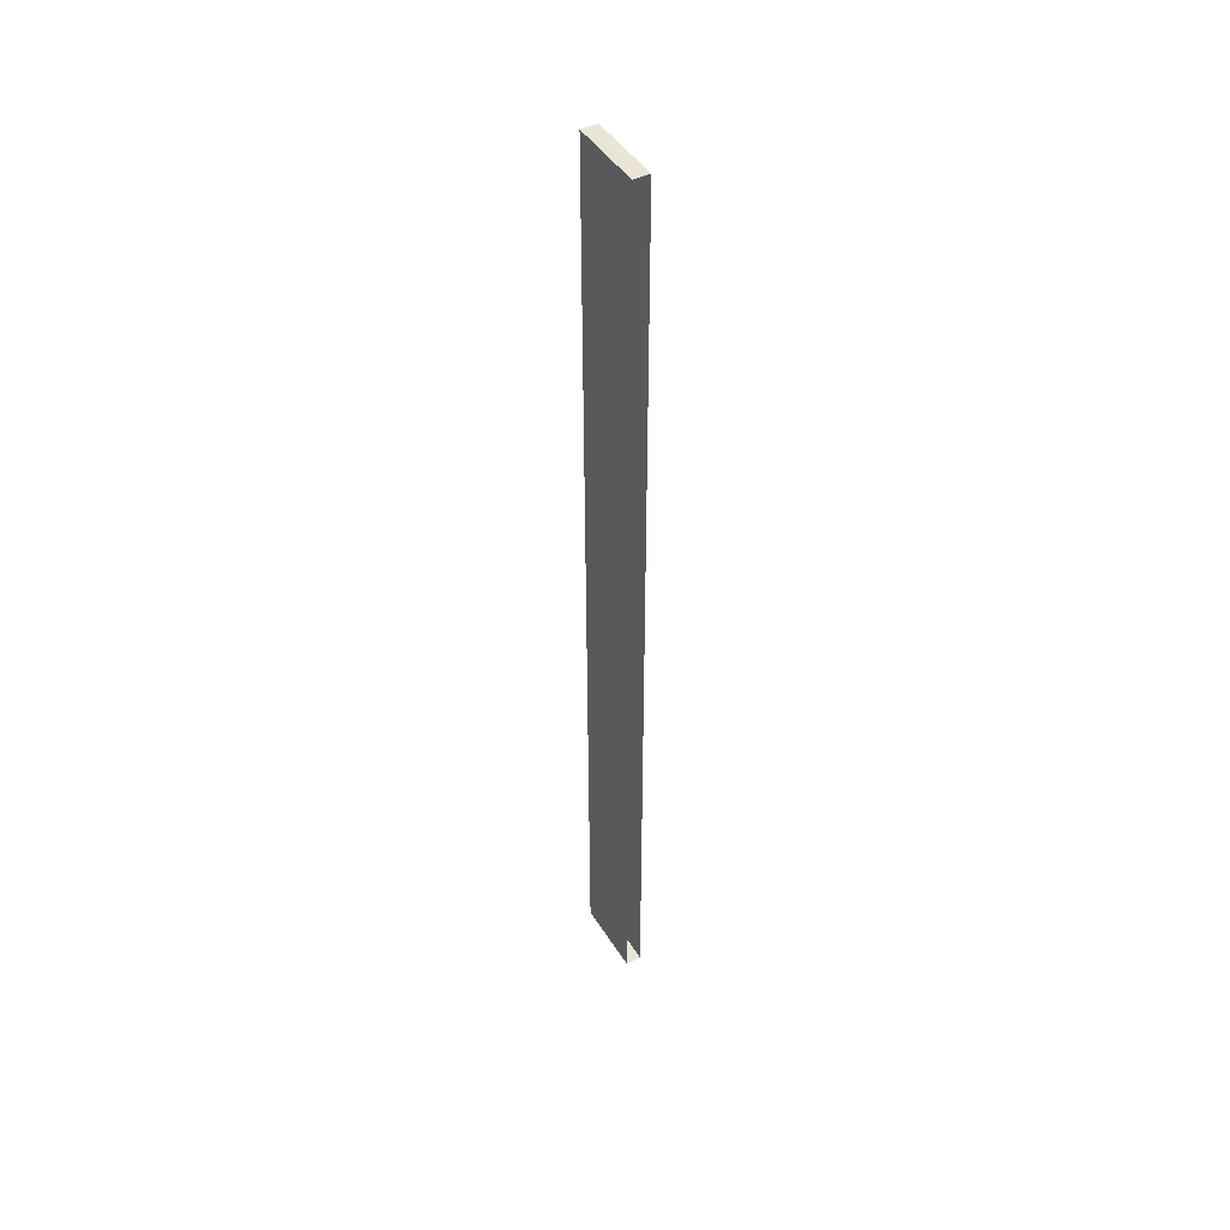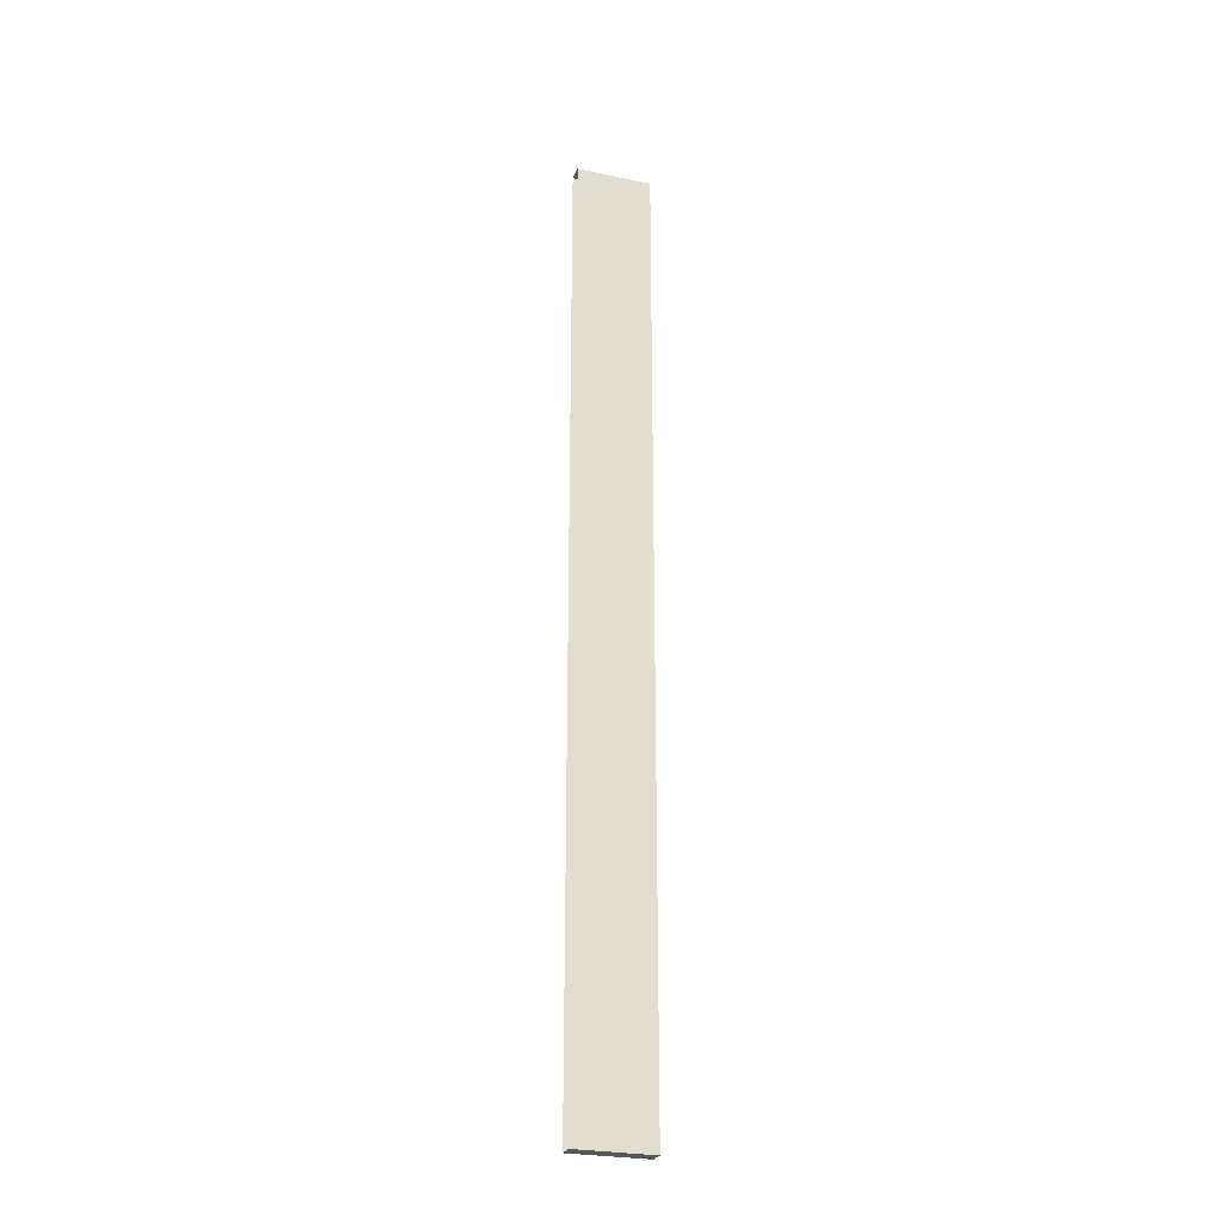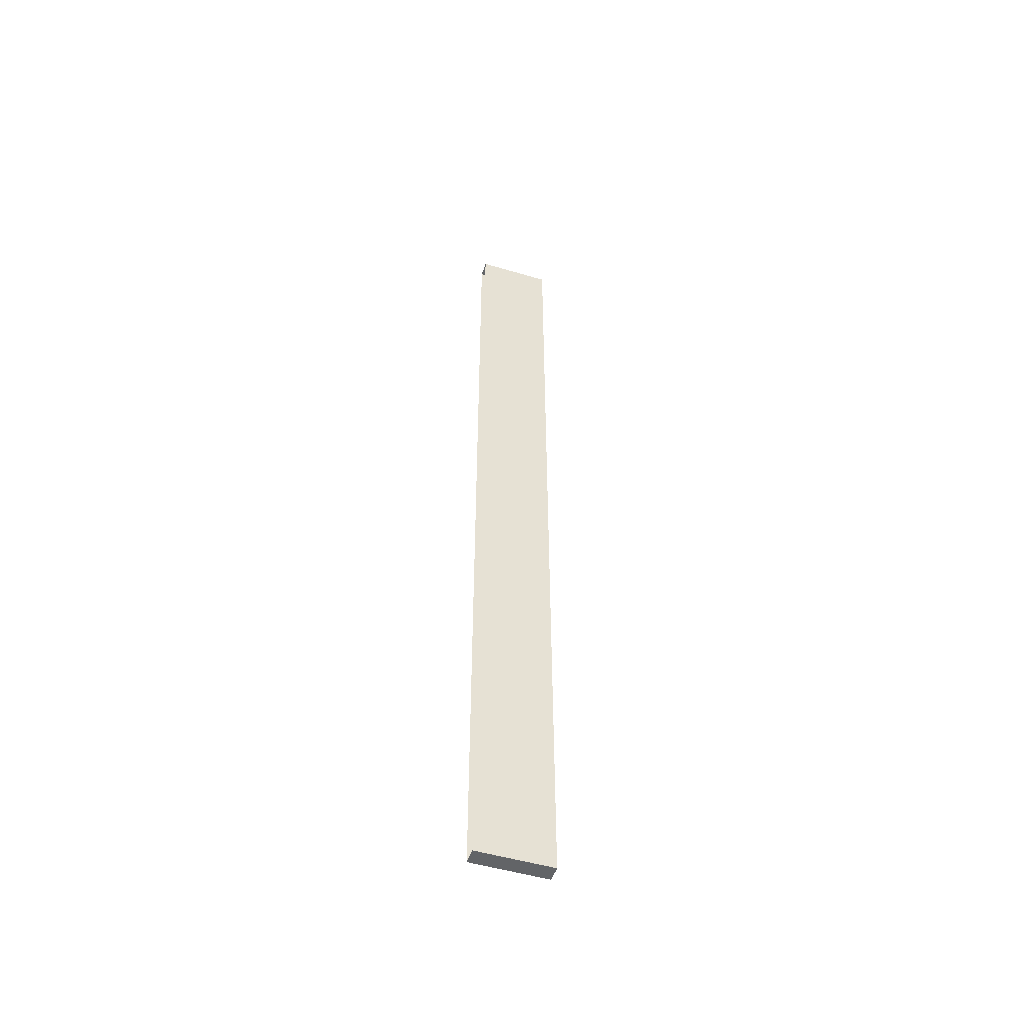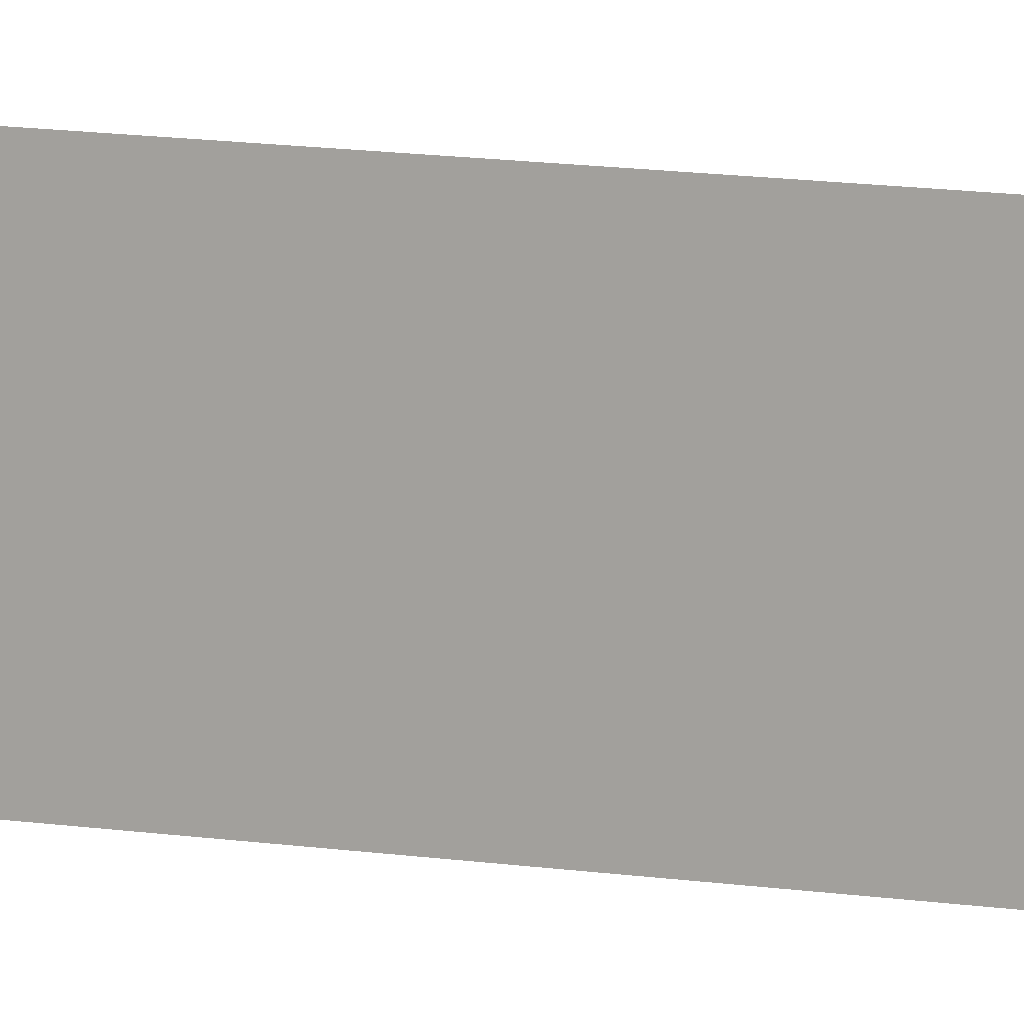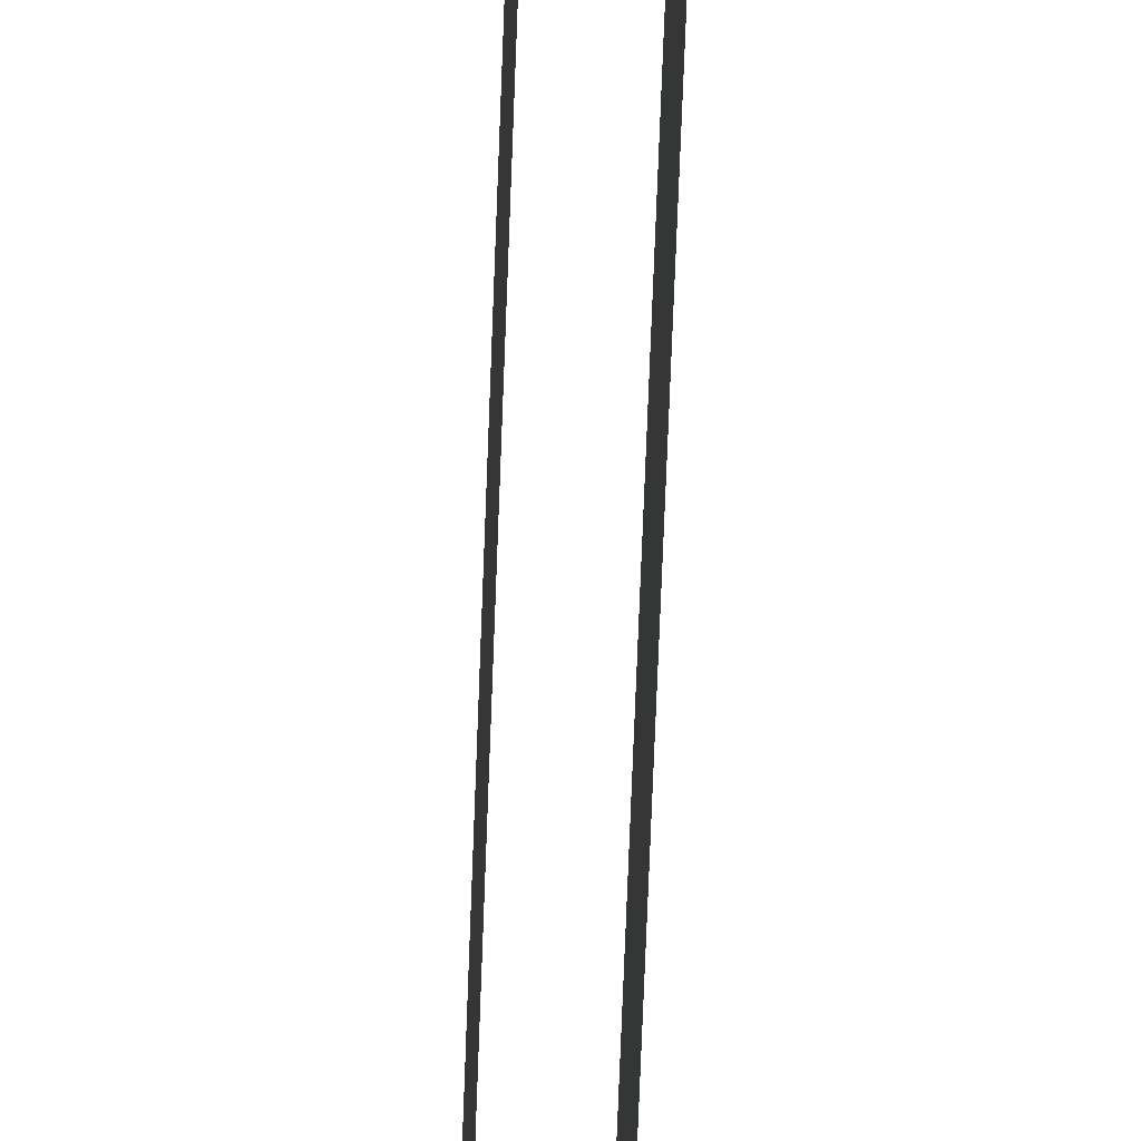
<metadata>
{"format":"obj","ext":"obj","renderer":"f3d","projection":"perspective","resolution":1024,"background":"white","views":[{"elev":45.5,"azim":149.7,"up":"+Y"},{"elev":-26.6,"azim":71.5,"up":"+Y"},{"elev":-51.1,"azim":-107.9,"up":"+Y"},{"elev":8.7,"azim":-62.8,"up":"+Z"},{"elev":-55.9,"azim":-1.9,"up":"+Z"}]}
</metadata>
<code>
o E2_1/E2/mesh7/mesh7-geometry#mesh7-geometry
v 0.3898 0.686 0.4852
v 0.3898 0.686 0.3818
v 0.3681 0.686 0.4852
v 0.3898 -0.6203 0.4852
v 0.3681 0.686 0.3818
v 0.3898 -0.6203 0.3818
v 0.3681 -0.6203 0.3818
v 0.3681 -0.6203 0.4852
f 1 2 3
f 5 3 2
f 5 7 3
f 6 4 7
f 8 3 7
f 8 7 4
f 3 2 1
f 2 4 1
f 2 3 5
f 4 2 6
f 3 7 5
f 7 4 6
f 7 3 8
f 4 7 8
f 1 4 2
f 6 2 4

</code>
